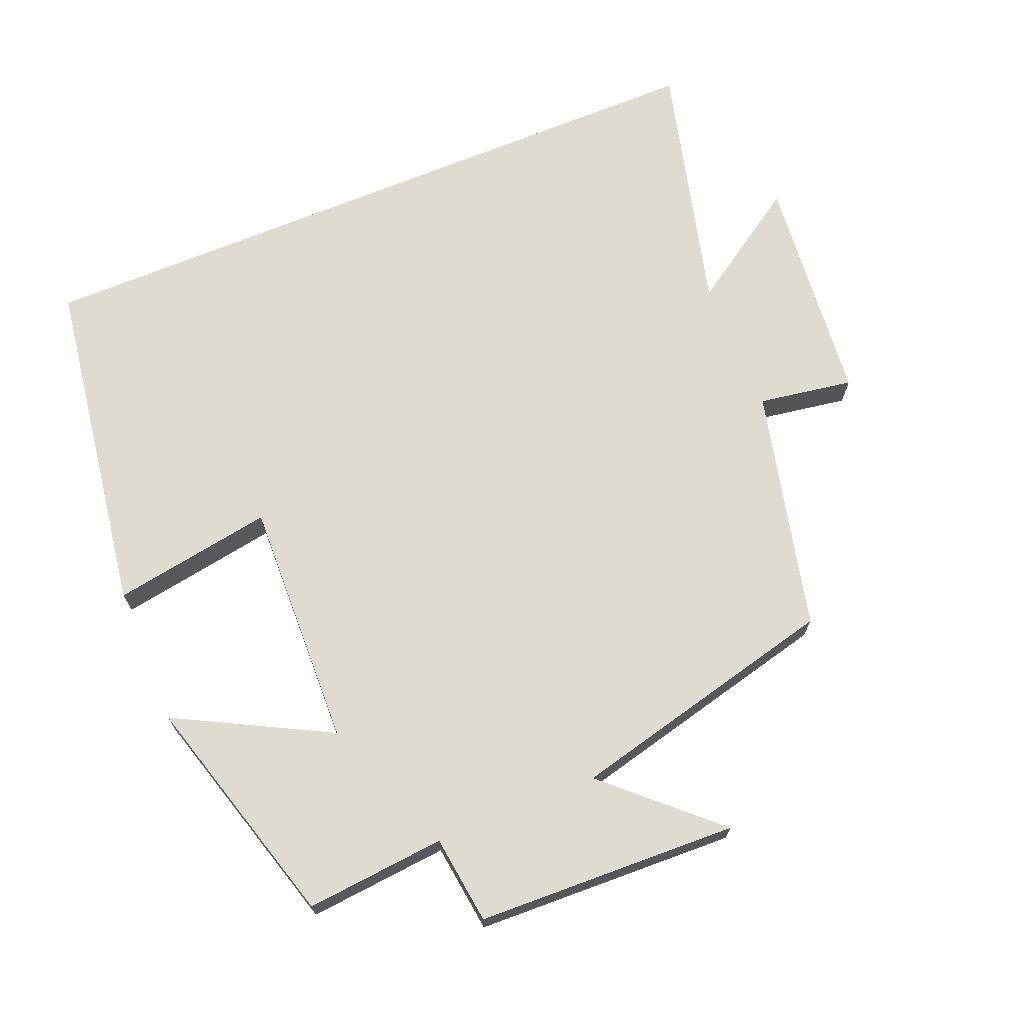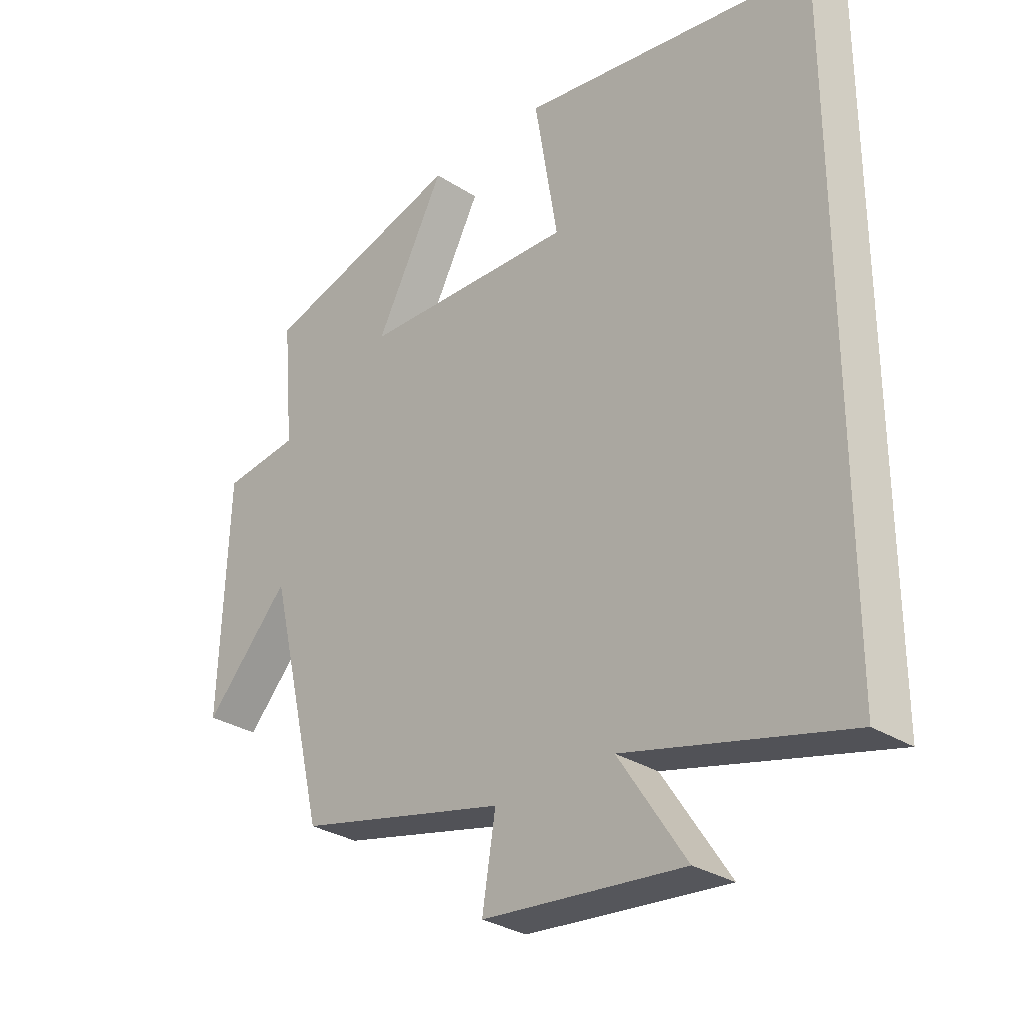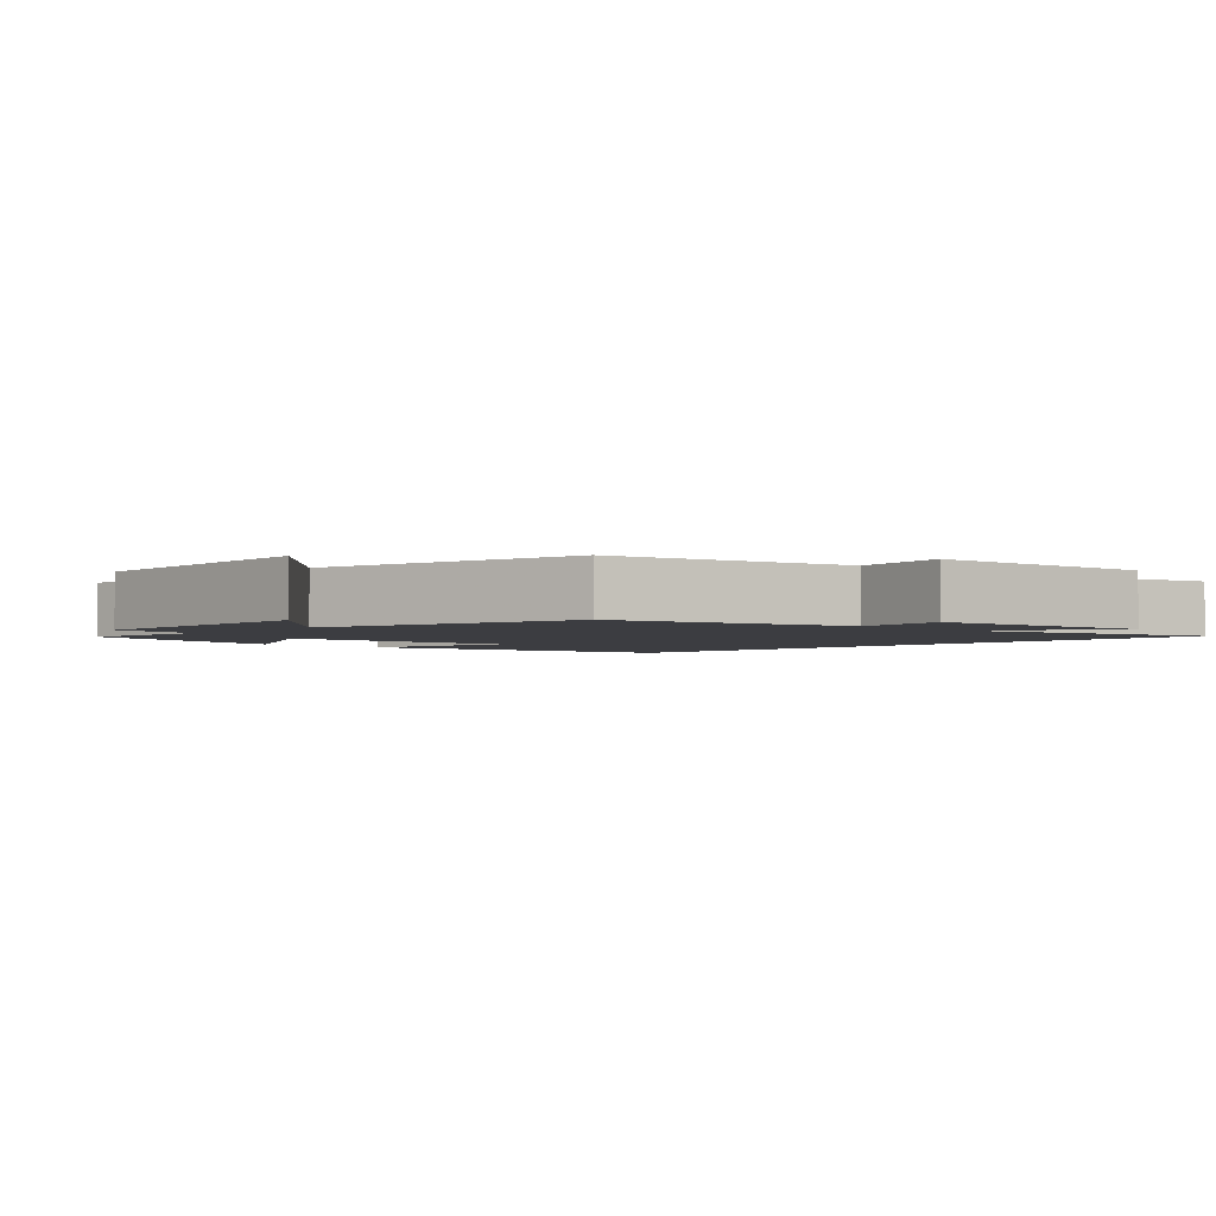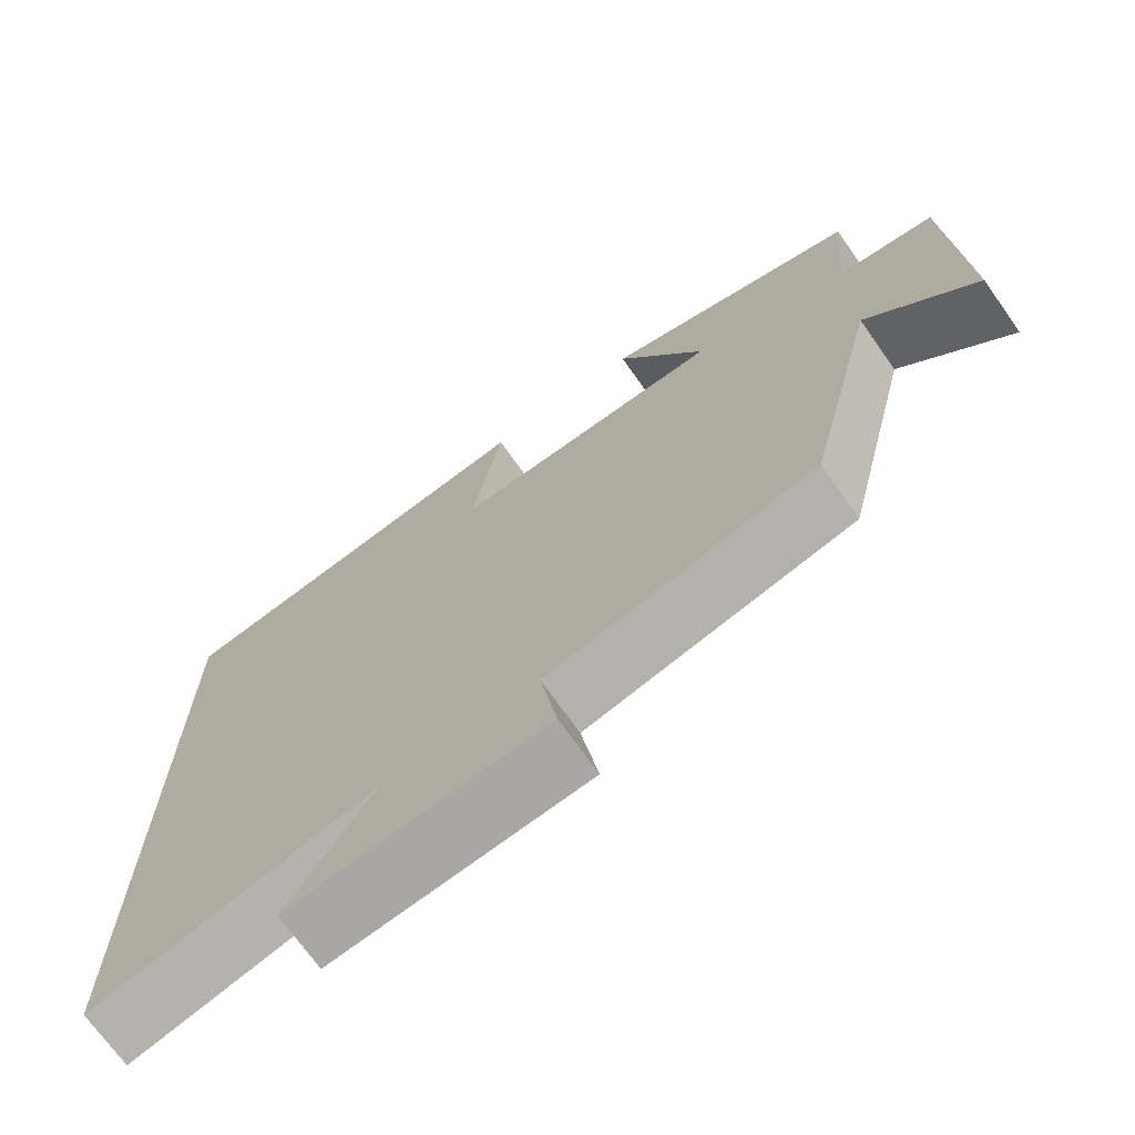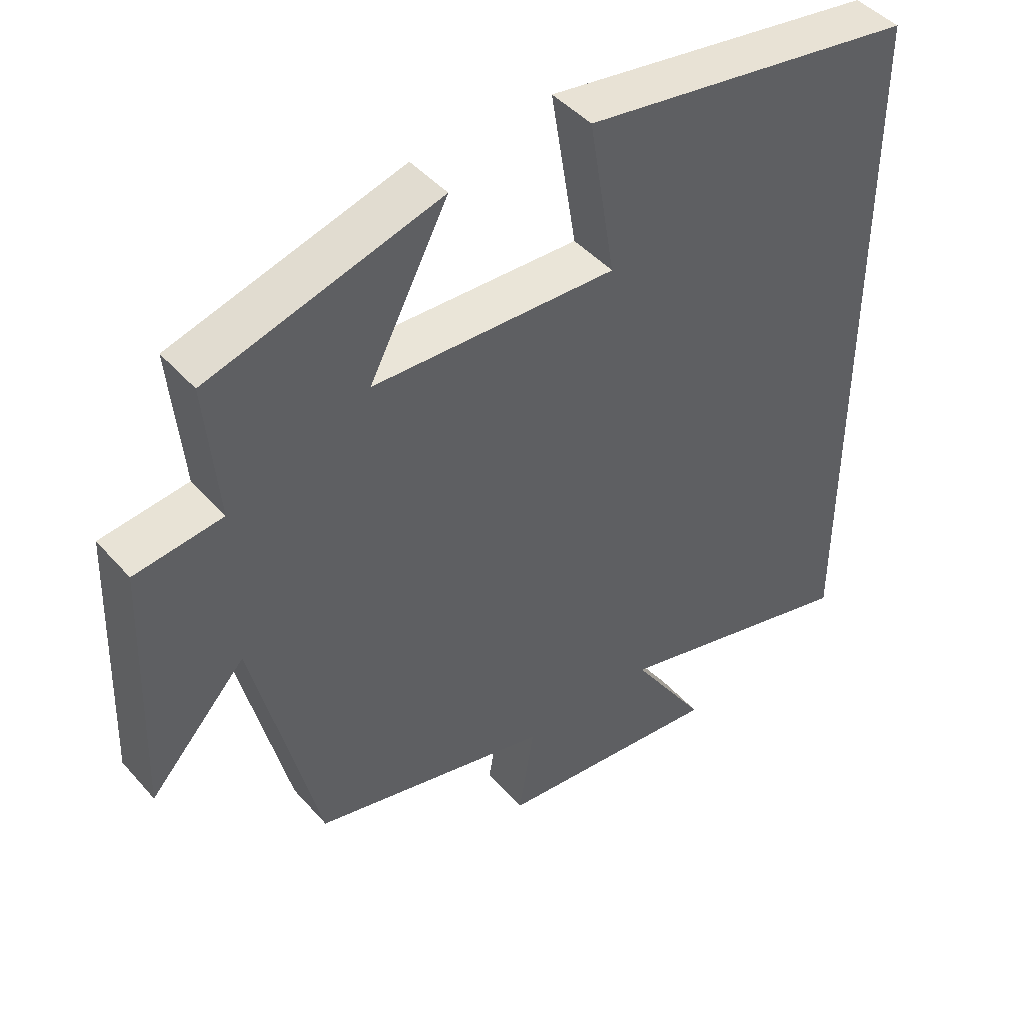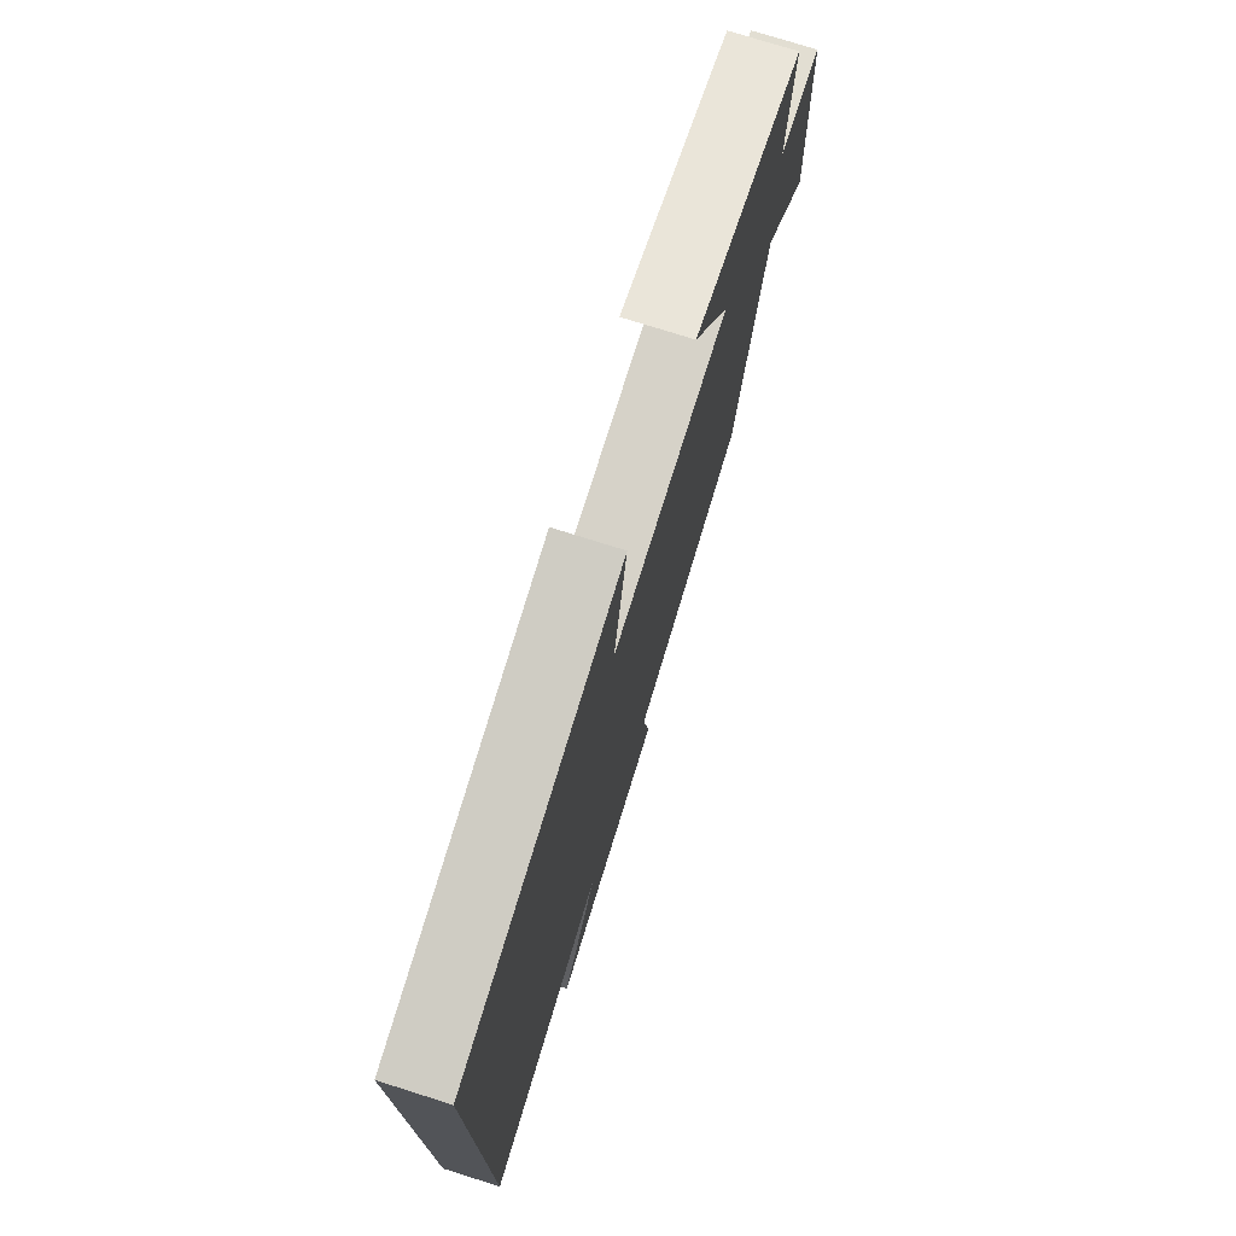
<metadata>
{"format":"obj","ext":"obj","renderer":"f3d","projection":"perspective","resolution":1024,"background":"white","views":[{"elev":69.8,"azim":67.6,"up":"+Y"},{"elev":-30.3,"azim":-132.9,"up":"+Z"},{"elev":-2.7,"azim":136.8,"up":"+Y"},{"elev":-71.2,"azim":35.3,"up":"+Z"},{"elev":45.0,"azim":141.6,"up":"+Z"},{"elev":75.5,"azim":-72.5,"up":"+Z"}]}
</metadata>
<code>
v -0.5 0.07 -0.593
v -0.5 0.07 0.426
v -0.015 0.07 0.5
v -0.053 0.07 0.271
v 0.299 0.07 0.283
v 0.185 0.07 0.5
v 0.518 0.07 0.404
v 0.5 0.07 0.205
v 0.626 0.07 0.189
v 0.64 0.07 -0.183
v 0.5 0.07 -0.031
v 0.406 0.07 -0.418
v 0.061 0.07 -0.5
v 0.083 0.07 -0.635
v -0.247 0.07 -0.667
v -0.137 0.07 -0.5
v -0.5 0 -0.593
v -0.5 0 0.426
v -0.015 0 0.5
v -0.053 0 0.271
v 0.299 0 0.283
v 0.185 0 0.5
v 0.518 0 0.404
v 0.5 0 0.205
v 0.626 0 0.189
v 0.64 0 -0.183
v 0.5 0 -0.031
v 0.406 0 -0.418
v 0.061 0 -0.5
v 0.083 0 -0.635
v -0.247 0 -0.667
v -0.137 0 -0.5
f 13 14 15 16
f 11 12 13 16
f 11 16 1 2
f 8 9 10 11
f 5 6 7 8
f 4 5 8 11
f 2 3 4
f 2 4 11
f 32 31 30 29
f 32 29 28 27
f 18 17 32 27
f 27 26 25 24
f 24 23 22 21
f 27 24 21 20
f 20 19 18
f 27 20 18
f 1 17 18 2
f 2 18 19 3
f 3 19 20 4
f 4 20 21 5
f 5 21 22 6
f 6 22 23 7
f 7 23 24 8
f 8 24 25 9
f 9 25 26 10
f 10 26 27 11
f 11 27 28 12
f 12 28 29 13
f 13 29 30 14
f 14 30 31 15
f 15 31 32 16
f 16 32 17 1

</code>
